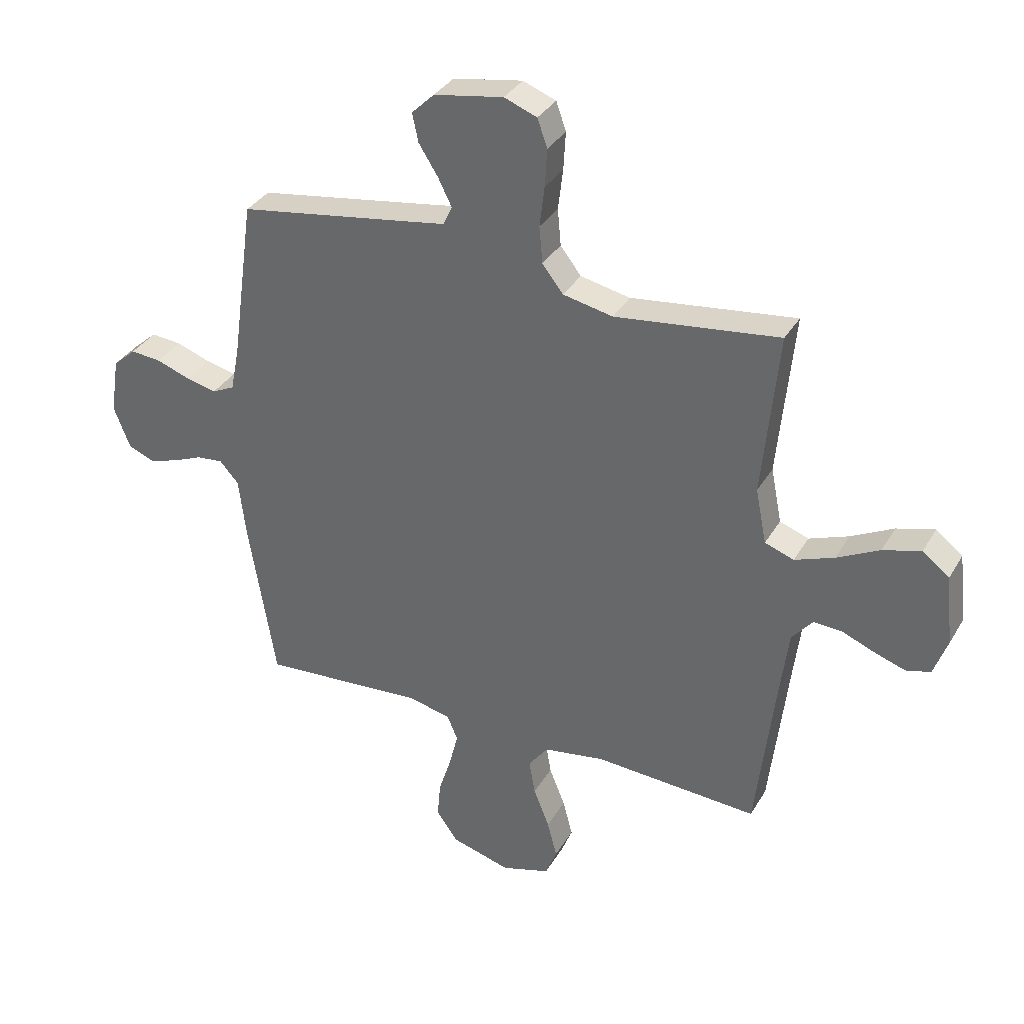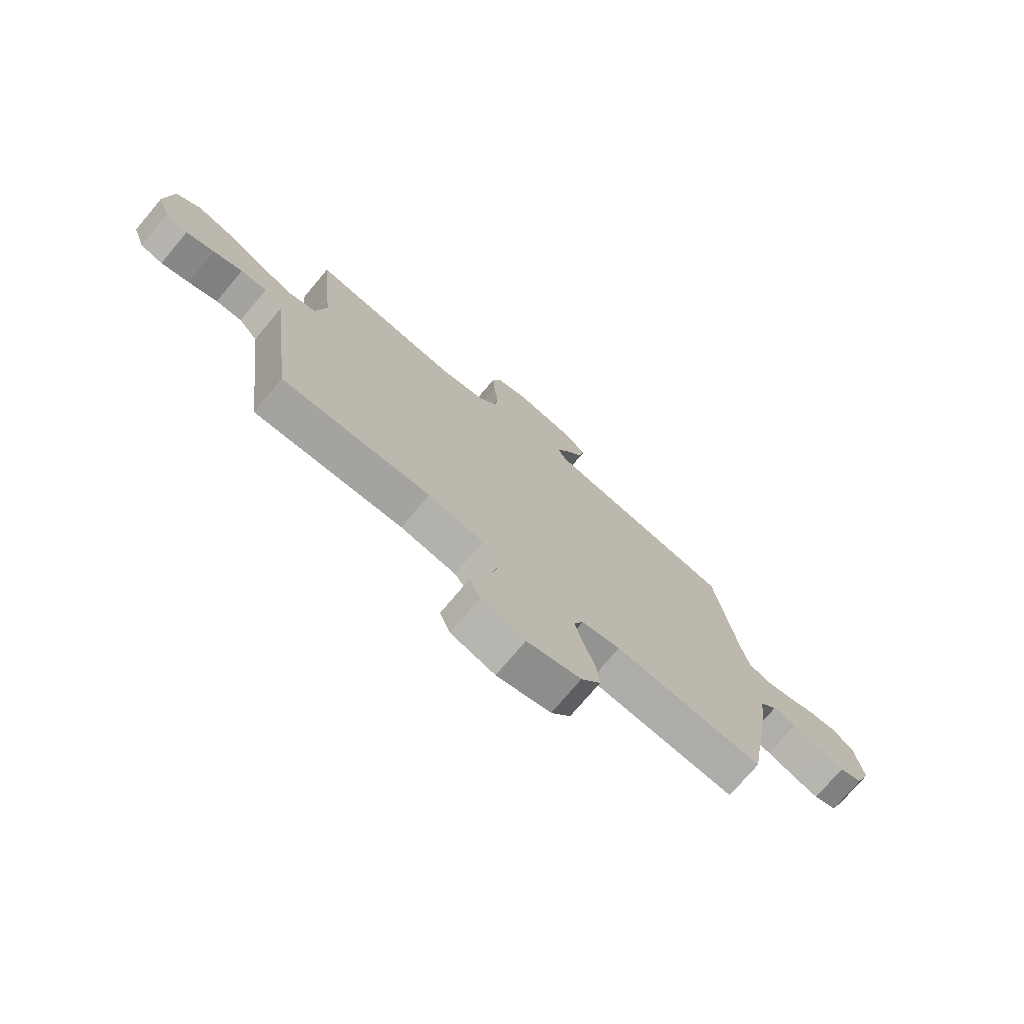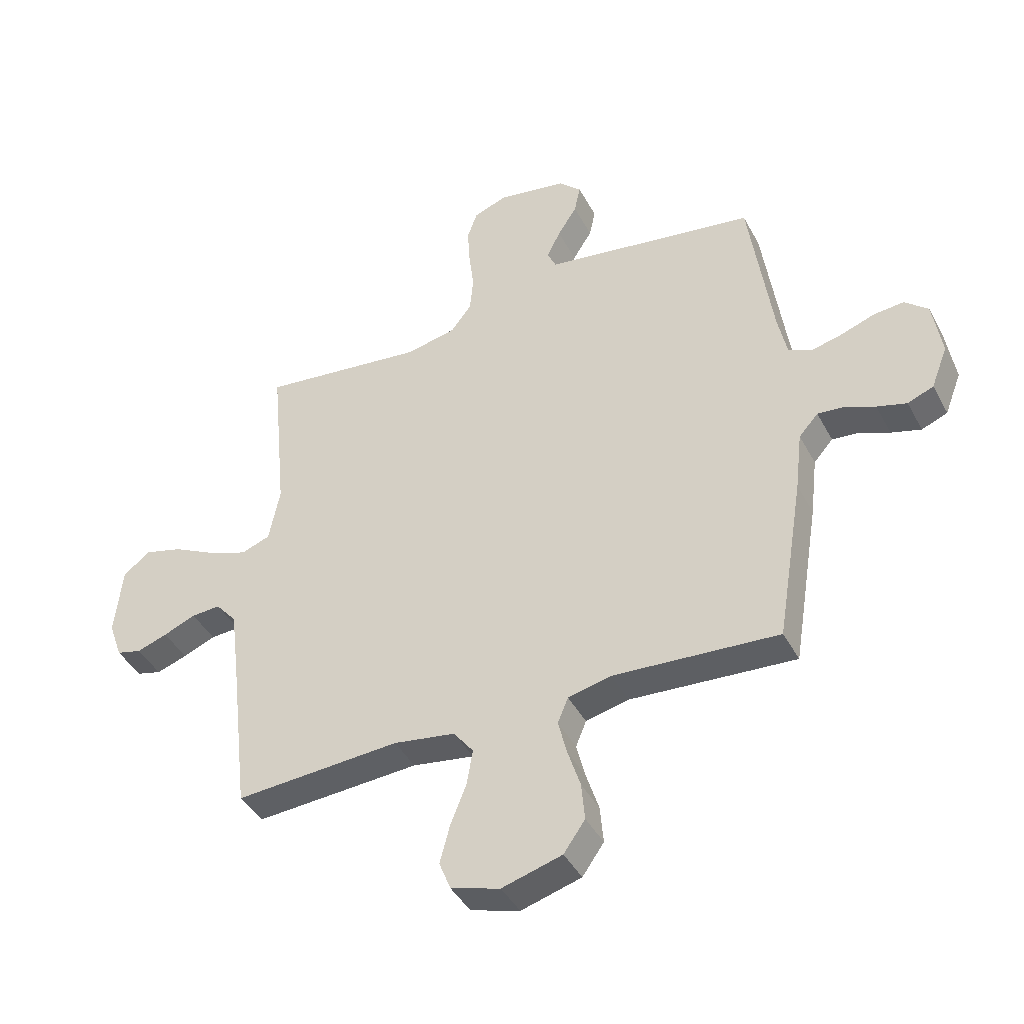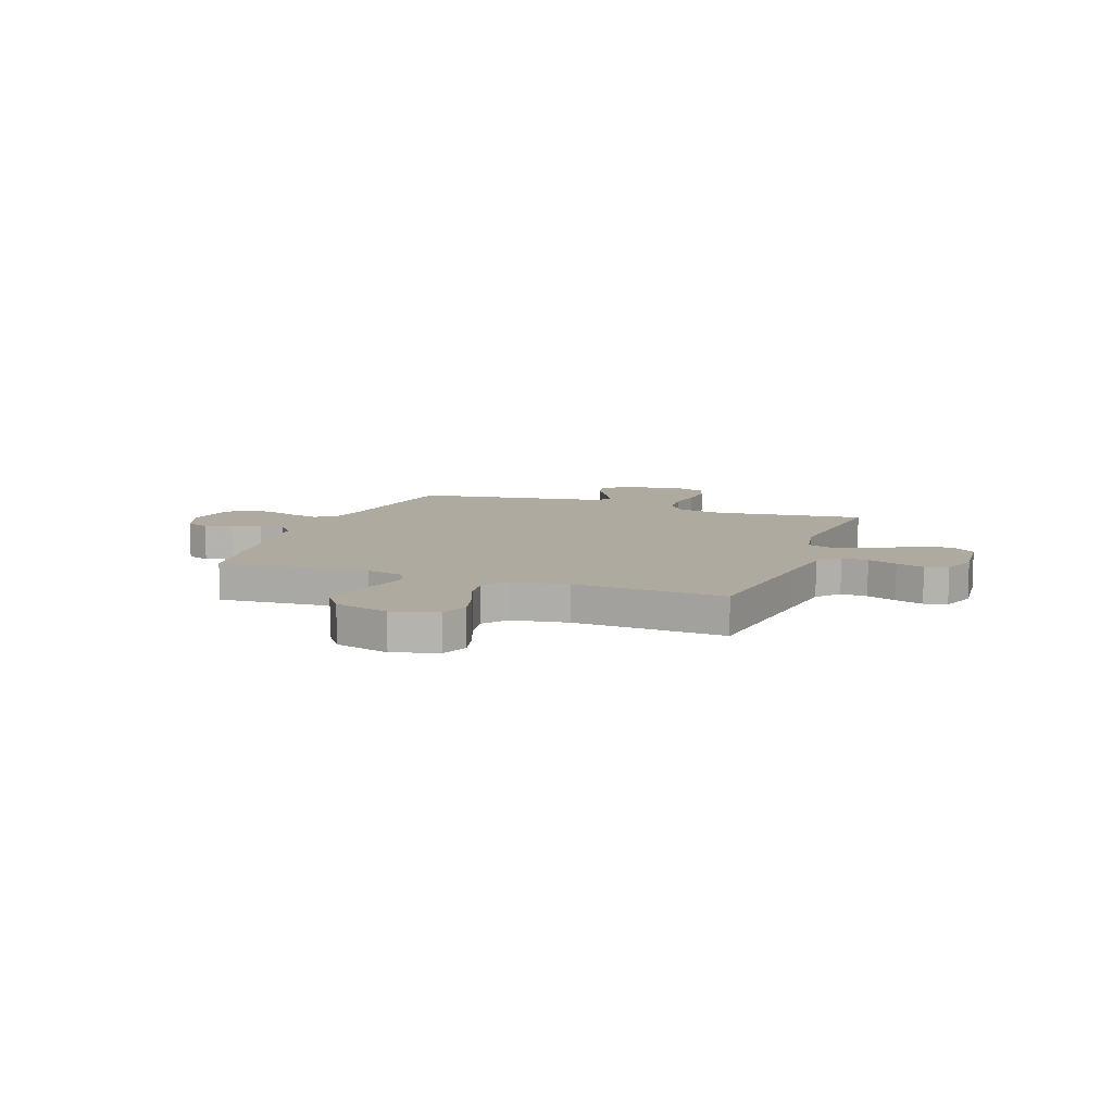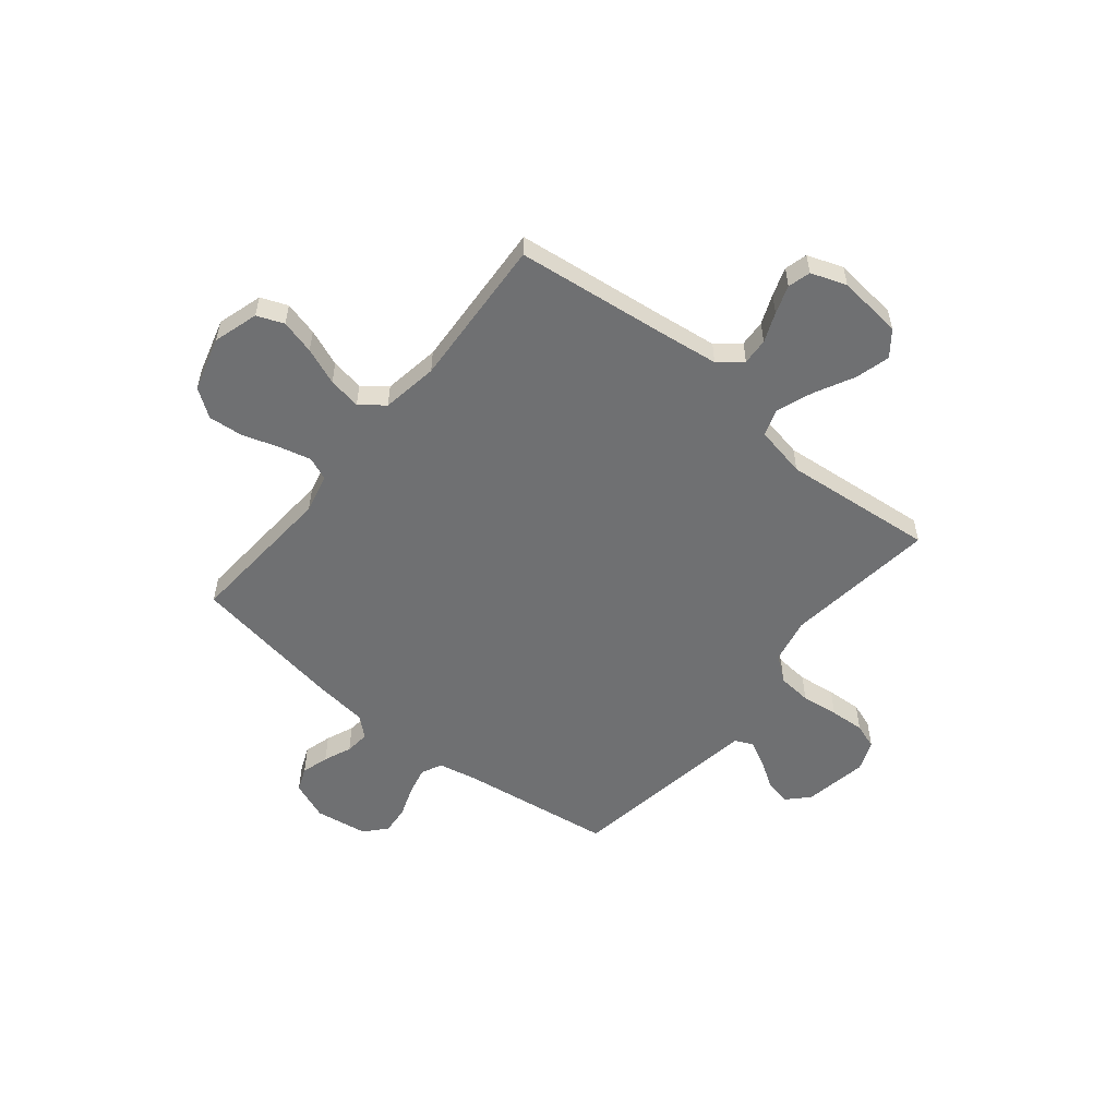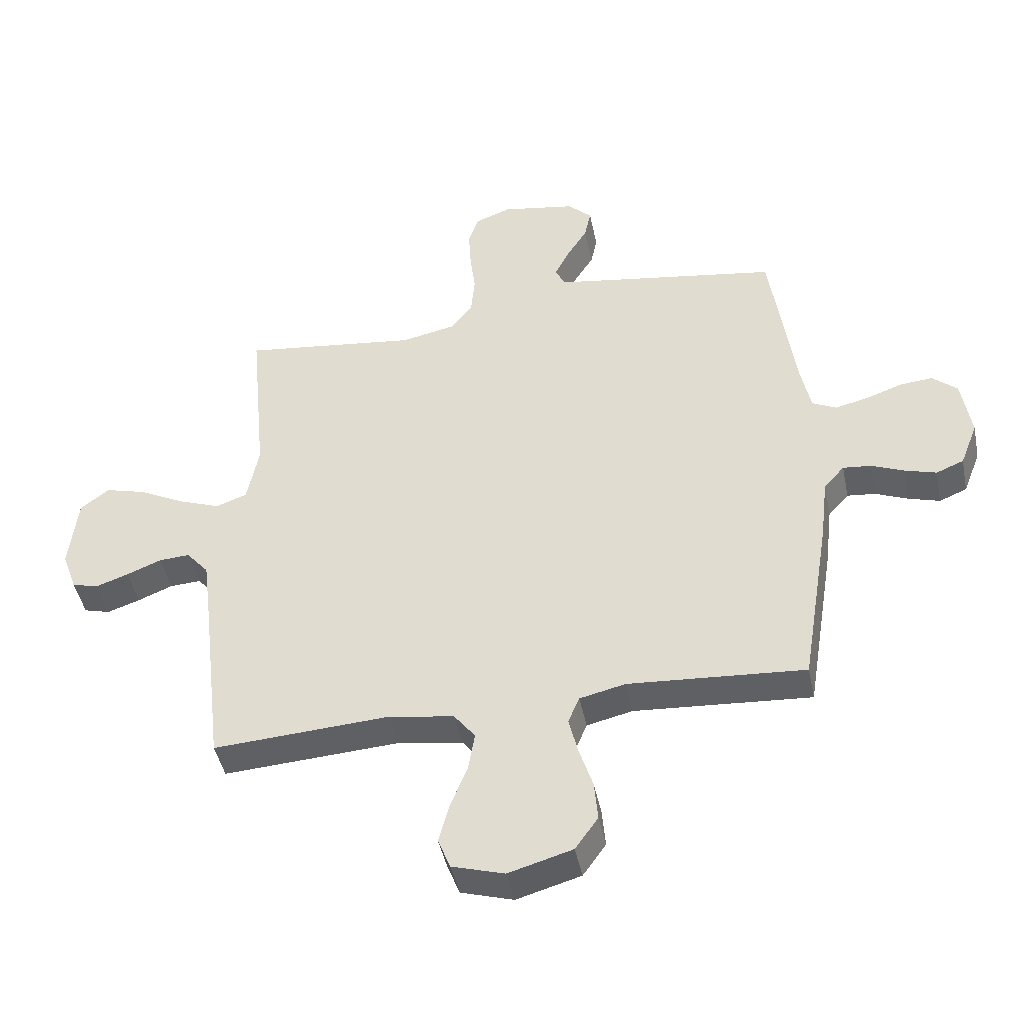
<metadata>
{"format":"obj","ext":"obj","renderer":"f3d","projection":"perspective","resolution":1024,"background":"white","views":[{"elev":34.2,"azim":-153.6,"up":"+Z"},{"elev":-74.7,"azim":-40.2,"up":"+Z"},{"elev":-42.3,"azim":26.3,"up":"+Z"},{"elev":9.4,"azim":-159.7,"up":"+Y"},{"elev":-54.9,"azim":-129.1,"up":"+Y"},{"elev":-44.7,"azim":11.5,"up":"+Z"}]}
</metadata>
<code>
v 0.5 0.07 -0.5
v 0.2 0.07 -0.479
v 0.122 0.07 -0.497
v 0.103 0.07 -0.543
v 0.119 0.07 -0.607
v 0.142 0.07 -0.679
v 0.148 0.07 -0.747
v 0.109 0.07 -0.802
v 0 0.07 -0.833
v -0.089 0.07 -0.806
v -0.11 0.07 -0.753
v -0.092 0.07 -0.685
v -0.063 0.07 -0.612
v -0.052 0.07 -0.547
v -0.088 0.07 -0.5
v -0.2 0.07 -0.482
v -0.5 0.07 -0.5
v -0.535 0.07 -0.2
v -0.55 0.07 -0.081
v -0.588 0.07 -0.036
v -0.641 0.07 -0.039
v -0.7 0.07 -0.063
v -0.756 0.07 -0.082
v -0.801 0.07 -0.07
v -0.826 0.07 0
v -0.812 0.07 0.128
v -0.763 0.07 0.166
v -0.694 0.07 0.147
v -0.616 0.07 0.107
v -0.544 0.07 0.08
v -0.491 0.07 0.099
v -0.471 0.07 0.2
v -0.5 0.07 0.5
v -0.2 0.07 0.463
v -0.109 0.07 0.482
v -0.071 0.07 0.531
v -0.065 0.07 0.598
v -0.074 0.07 0.672
v -0.078 0.07 0.741
v -0.06 0.07 0.792
v 0 0.07 0.815
v 0.127 0.07 0.793
v 0.168 0.07 0.753
v 0.157 0.07 0.701
v 0.122 0.07 0.646
v 0.097 0.07 0.596
v 0.113 0.07 0.561
v 0.2 0.07 0.547
v 0.5 0.07 0.5
v 0.542 0.07 0.2
v 0.558 0.07 0.121
v 0.599 0.07 0.101
v 0.655 0.07 0.114
v 0.717 0.07 0.136
v 0.773 0.07 0.141
v 0.815 0.07 0.104
v 0.831 0.07 0
v 0.801 0.07 -0.077
v 0.754 0.07 -0.096
v 0.7 0.07 -0.08
v 0.645 0.07 -0.057
v 0.597 0.07 -0.052
v 0.562 0.07 -0.091
v 0.549 0.07 -0.2
v 0.5 0 -0.5
v 0.2 0 -0.479
v 0.122 0 -0.497
v 0.103 0 -0.543
v 0.119 0 -0.607
v 0.142 0 -0.679
v 0.148 0 -0.747
v 0.109 0 -0.802
v 0 0 -0.833
v -0.089 0 -0.806
v -0.11 0 -0.753
v -0.092 0 -0.685
v -0.063 0 -0.612
v -0.052 0 -0.547
v -0.088 0 -0.5
v -0.2 0 -0.482
v -0.5 0 -0.5
v -0.535 0 -0.2
v -0.55 0 -0.081
v -0.588 0 -0.036
v -0.641 0 -0.039
v -0.7 0 -0.063
v -0.756 0 -0.082
v -0.801 0 -0.07
v -0.826 0 0
v -0.812 0 0.128
v -0.763 0 0.166
v -0.694 0 0.147
v -0.616 0 0.107
v -0.544 0 0.08
v -0.491 0 0.099
v -0.471 0 0.2
v -0.5 0 0.5
v -0.2 0 0.463
v -0.109 0 0.482
v -0.071 0 0.531
v -0.065 0 0.598
v -0.074 0 0.672
v -0.078 0 0.741
v -0.06 0 0.792
v 0 0 0.815
v 0.127 0 0.793
v 0.168 0 0.753
v 0.157 0 0.701
v 0.122 0 0.646
v 0.097 0 0.596
v 0.113 0 0.561
v 0.2 0 0.547
v 0.5 0 0.5
v 0.542 0 0.2
v 0.558 0 0.121
v 0.599 0 0.101
v 0.655 0 0.114
v 0.717 0 0.136
v 0.773 0 0.141
v 0.815 0 0.104
v 0.831 0 0
v 0.801 0 -0.077
v 0.754 0 -0.096
v 0.7 0 -0.08
v 0.645 0 -0.057
v 0.597 0 -0.052
v 0.562 0 -0.091
v 0.549 0 -0.2
f 63 64 1 2
f 62 63 2 3
f 59 60 61
f 58 59 61
f 57 58 61
f 56 57 61
f 55 56 61
f 54 55 61
f 53 54 61
f 52 53 61 62
f 51 52 62 3
f 48 49 50
f 50 51 3
f 48 50 3
f 47 48 3
f 43 44 45
f 42 43 45
f 41 42 45
f 40 41 45
f 39 40 45
f 38 39 45
f 37 38 45
f 36 37 45 46
f 47 3 4
f 46 47 4
f 36 46 4
f 35 36 4
f 32 33 34
f 34 35 4
f 32 34 4
f 31 32 4
f 27 28 29
f 26 27 29
f 25 26 29
f 24 25 29
f 23 24 29
f 22 23 29
f 21 22 29
f 20 21 29 30
f 31 4 5
f 30 31 5
f 20 30 5
f 19 20 5
f 16 17 18
f 15 16 18 19
f 11 12 13
f 10 11 13
f 9 10 13
f 8 9 13
f 7 8 13
f 6 7 13
f 5 6 13
f 5 13 14
f 15 19 5
f 5 14 15
f 66 65 128 127
f 67 66 127 126
f 125 124 123
f 125 123 122
f 125 122 121
f 125 121 120
f 125 120 119
f 125 119 118
f 125 118 117
f 126 125 117 116
f 67 126 116 115
f 114 113 112
f 67 115 114
f 67 114 112
f 67 112 111
f 109 108 107
f 109 107 106
f 109 106 105
f 109 105 104
f 109 104 103
f 109 103 102
f 109 102 101
f 110 109 101 100
f 68 67 111
f 68 111 110
f 68 110 100
f 68 100 99
f 98 97 96
f 68 99 98
f 68 98 96
f 68 96 95
f 93 92 91
f 93 91 90
f 93 90 89
f 93 89 88
f 93 88 87
f 93 87 86
f 93 86 85
f 94 93 85 84
f 69 68 95
f 69 95 94
f 69 94 84
f 69 84 83
f 82 81 80
f 83 82 80 79
f 77 76 75
f 77 75 74
f 77 74 73
f 77 73 72
f 77 72 71
f 77 71 70
f 77 70 69
f 78 77 69
f 69 83 79
f 79 78 69
f 1 65 66 2
f 2 66 67 3
f 3 67 68 4
f 4 68 69 5
f 5 69 70 6
f 6 70 71 7
f 7 71 72 8
f 8 72 73 9
f 9 73 74 10
f 10 74 75 11
f 11 75 76 12
f 12 76 77 13
f 13 77 78 14
f 14 78 79 15
f 15 79 80 16
f 16 80 81 17
f 17 81 82 18
f 18 82 83 19
f 19 83 84 20
f 20 84 85 21
f 21 85 86 22
f 22 86 87 23
f 23 87 88 24
f 24 88 89 25
f 25 89 90 26
f 26 90 91 27
f 27 91 92 28
f 28 92 93 29
f 29 93 94 30
f 30 94 95 31
f 31 95 96 32
f 32 96 97 33
f 33 97 98 34
f 34 98 99 35
f 35 99 100 36
f 36 100 101 37
f 37 101 102 38
f 38 102 103 39
f 39 103 104 40
f 40 104 105 41
f 41 105 106 42
f 42 106 107 43
f 43 107 108 44
f 44 108 109 45
f 45 109 110 46
f 46 110 111 47
f 47 111 112 48
f 48 112 113 49
f 49 113 114 50
f 50 114 115 51
f 51 115 116 52
f 52 116 117 53
f 53 117 118 54
f 54 118 119 55
f 55 119 120 56
f 56 120 121 57
f 57 121 122 58
f 58 122 123 59
f 59 123 124 60
f 60 124 125 61
f 61 125 126 62
f 62 126 127 63
f 63 127 128 64
f 64 128 65 1

</code>
